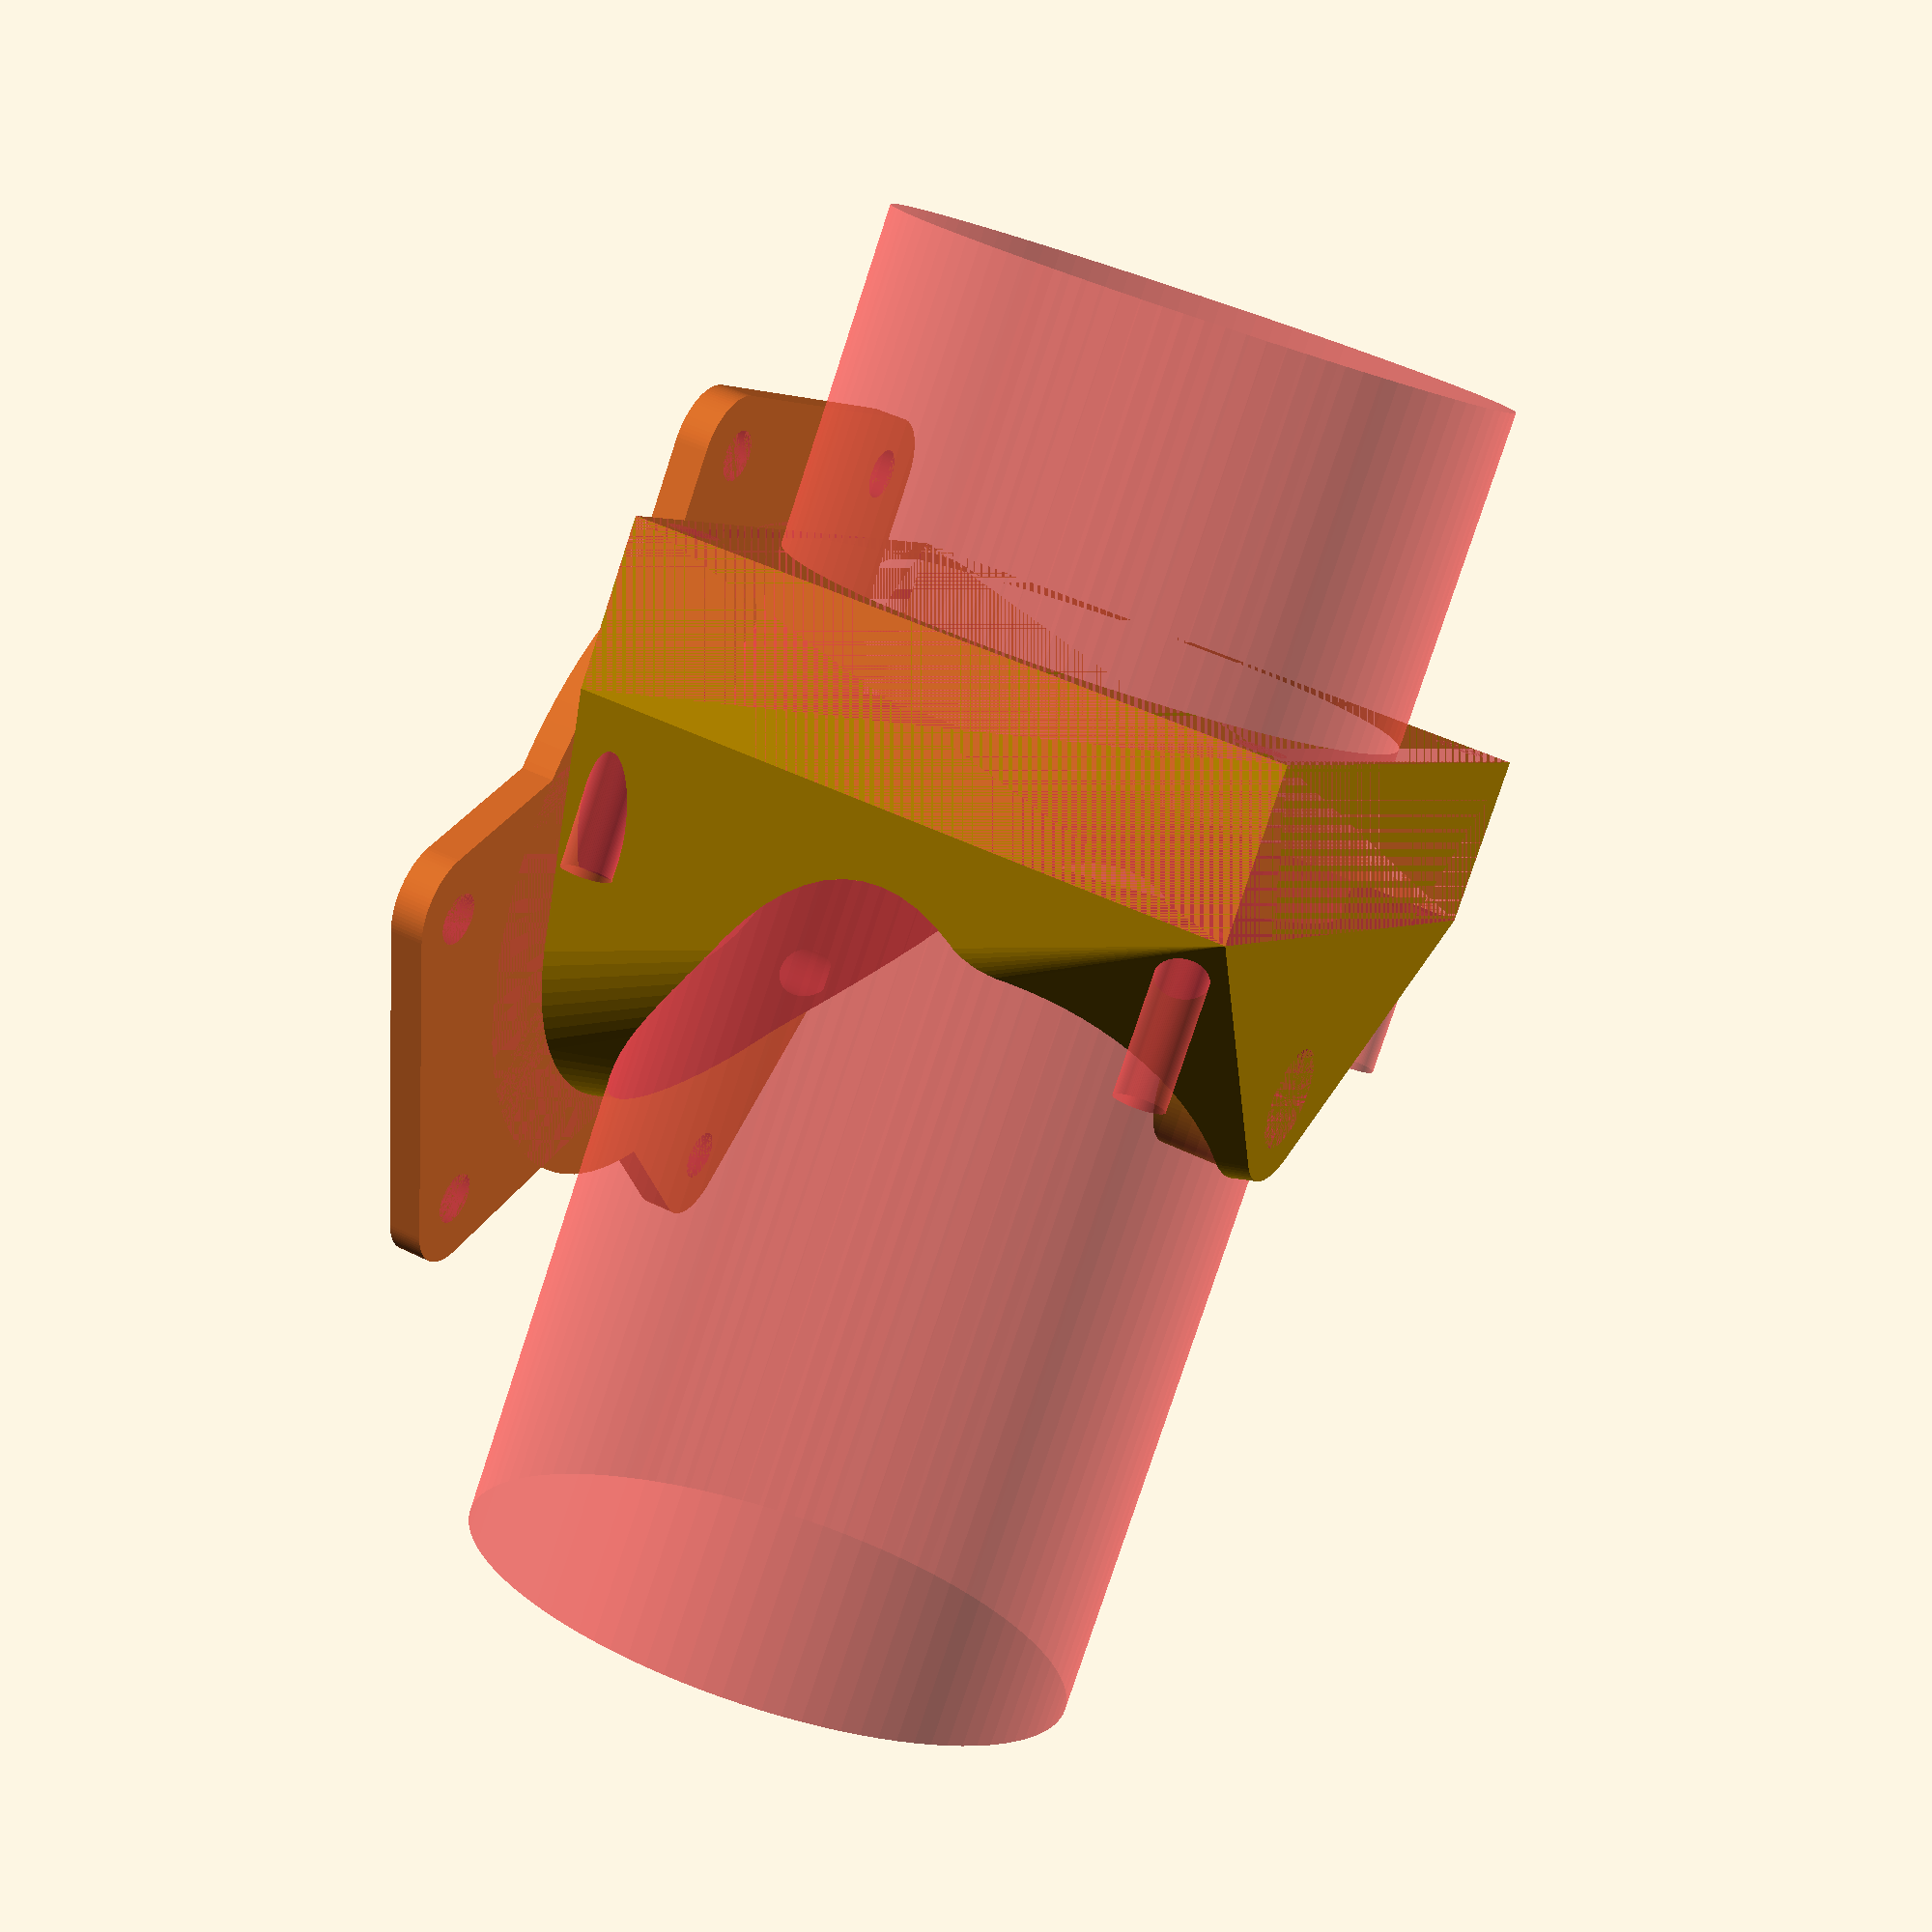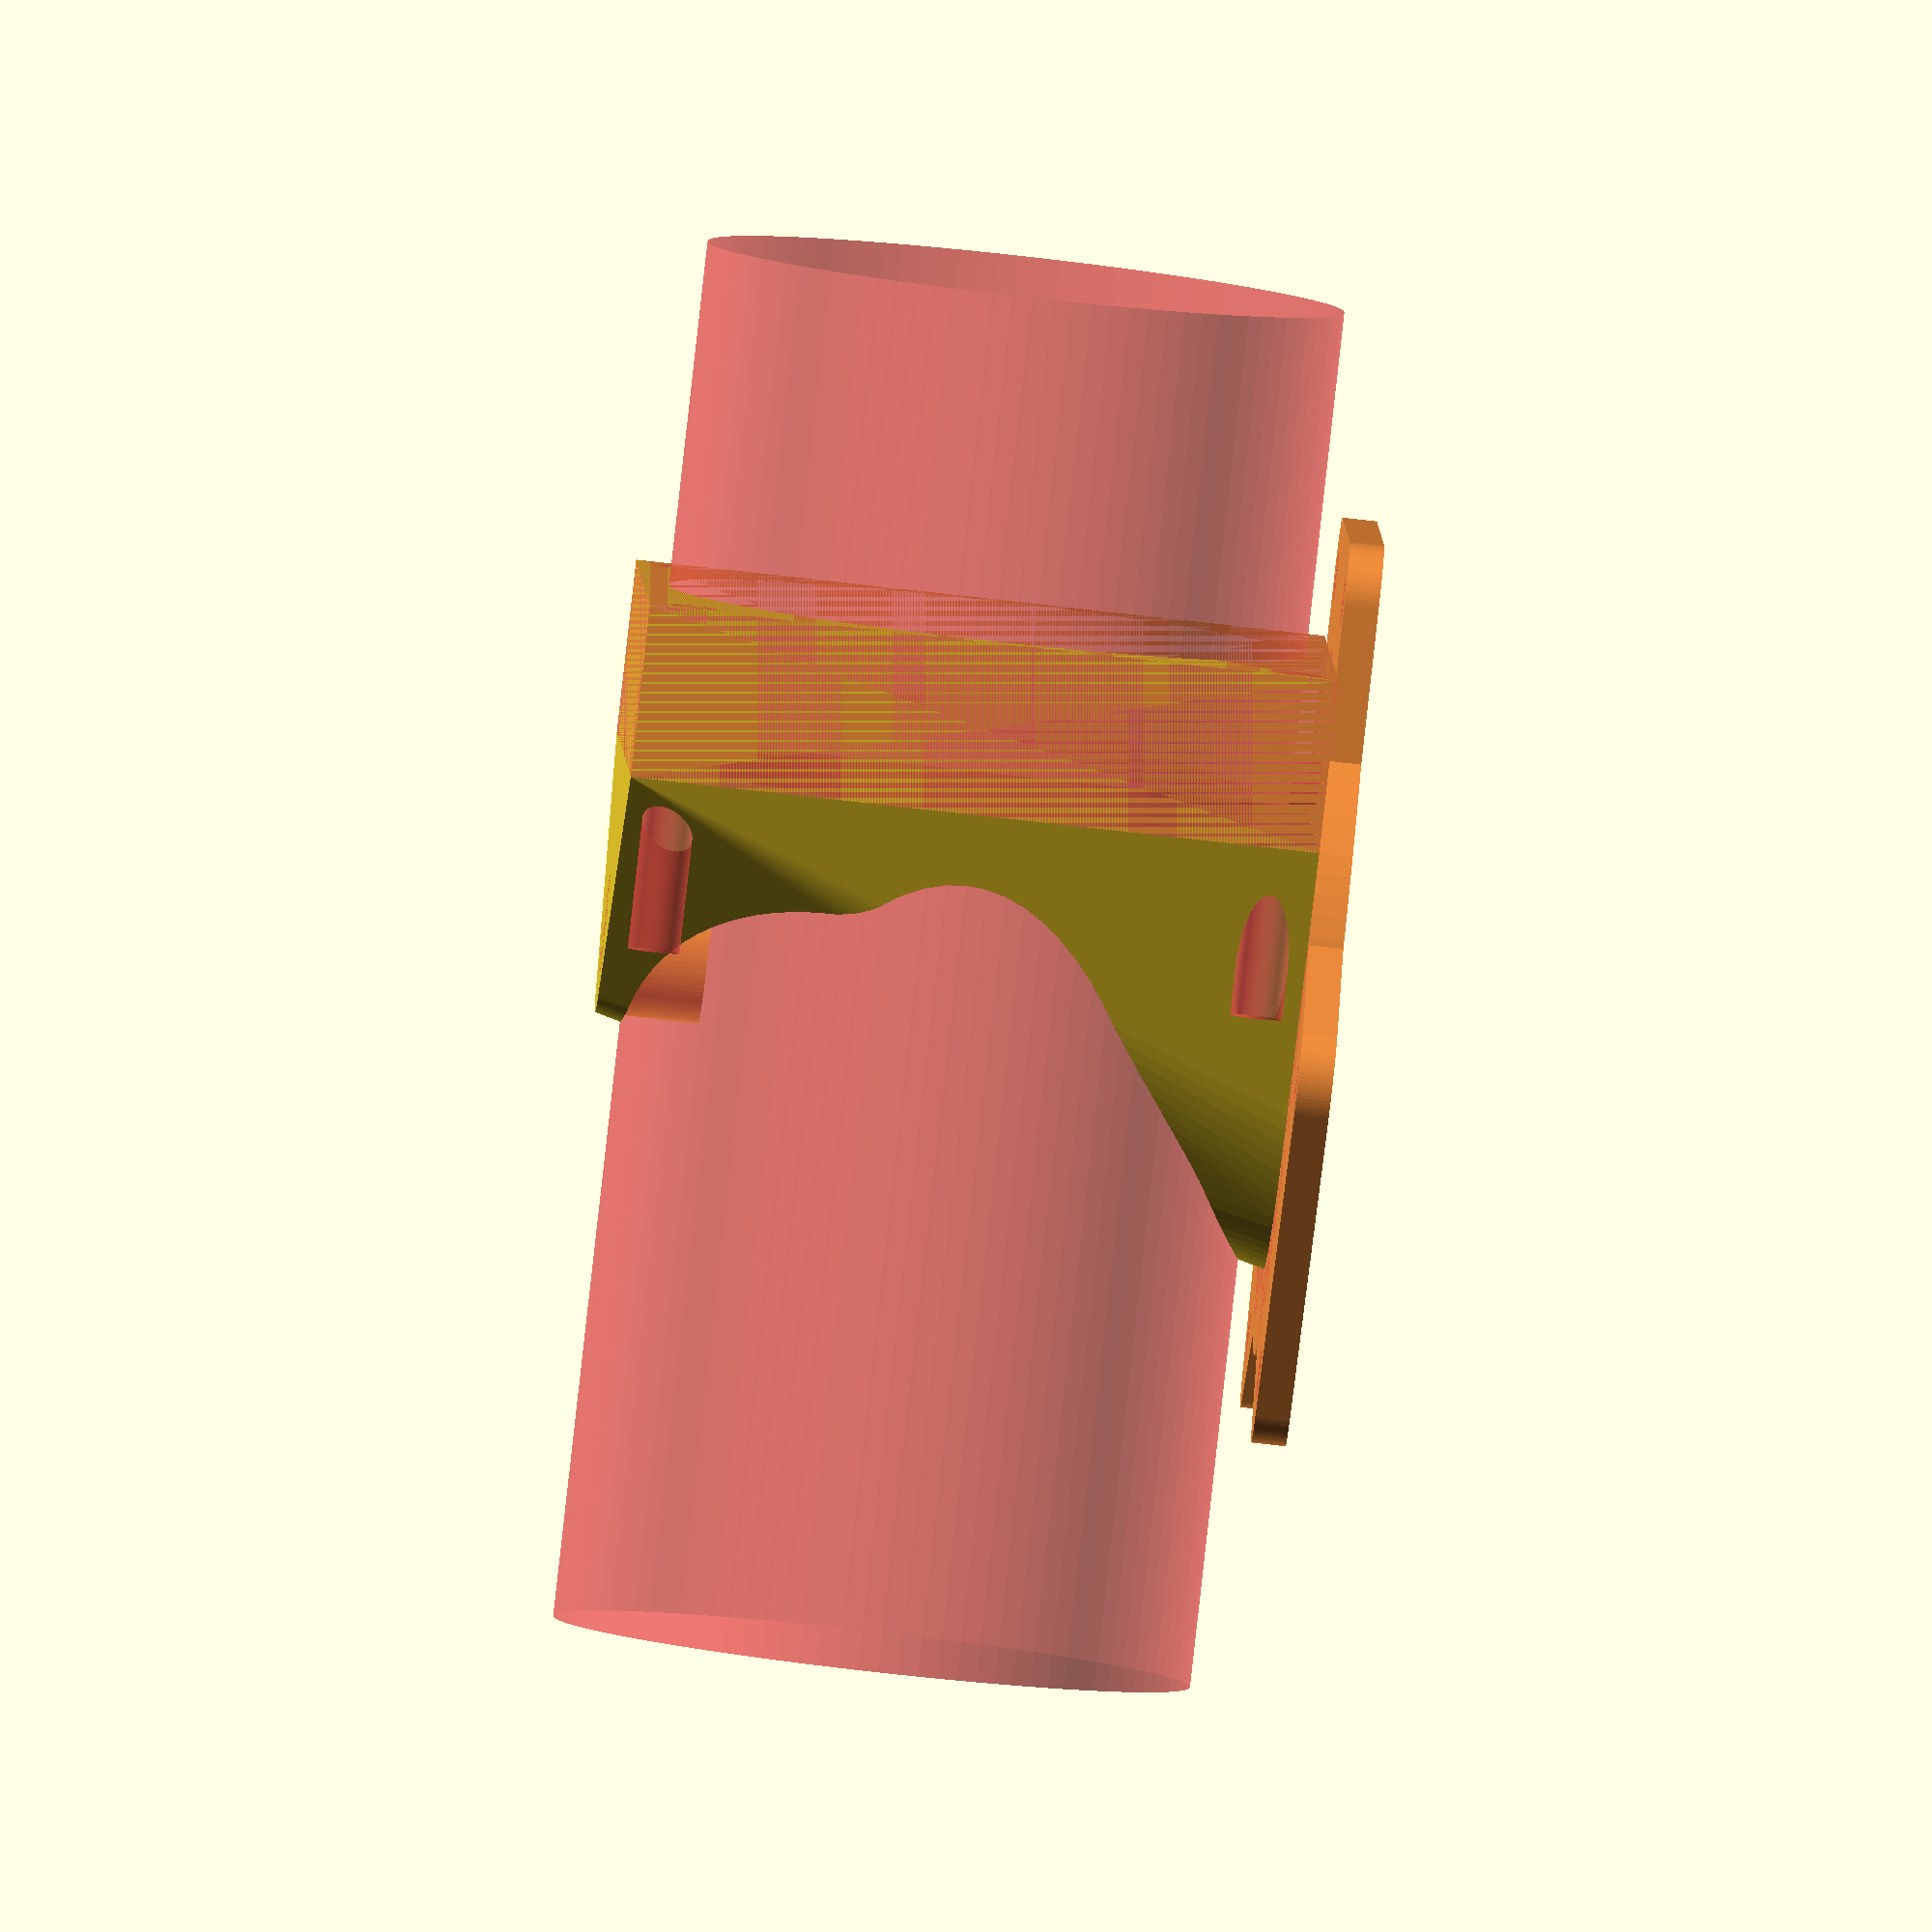
<openscad>
HEATSINK_HOLE_DIA = 4;
HEATSINK_HOLE_THICKNESS = 1;
HEATSINK_FLANGE_DIA = 5;
HEATSINK_FLANGE_THICKNESS = 2.5;
HEATSINK_DIA = 14;
HEATSINK_HEIGHT = 20;
HEATSINK_MOUNT_DIA = 7;
HEATSINK_MOUNT_THICKNESS = 2;
HEATSINK_PIPE_DIA = 3;
HEATSINK_PIPE_LENGTH = 4;

PASSTHROUGH_COOLING = false;

ROD_MOUNT_DIA = PASSTHROUGH_COOLING ? 65 : 48;
ROD_MOUNT_WIDTH = 28;
ROD_MOUNT_HOLE_DIA = 3;
ROD_MOUNT_HOLE_SPACING = 20;
ROD_MOUNT_CORNER_DIA = 7;

BASE_CENTER_DIA = ROD_MOUNT_DIA - ROD_MOUNT_CORNER_DIA;
BASE_CENTER_NUB_DIA = 7;
THICKNESS = 2;

MOUNT_HOLE_DIA = 3;
MOUNT_HOLE_SPACING = 25;

FAN_WIDTH = 40;
FAN_LENGTH = FAN_WIDTH;
FAN_THICKNESS = 10;
FAN_MOUNT_HOLE_DIA = 3;
FAN_MOUNT_HOLE_SPACING = 35;
FAN_OFFSET = PASSTHROUGH_COOLING ? 24 : 15;

BLOWER_WIDTH = 40;
BLOWER_LENGTH = BLOWER_WIDTH;
BLOWER_THICKNESS = 10;
BLOWER_PORT_WIDTH = 30;
BLOWER_MOUNT_HOLE_DIA = 2;
BLOWER_MOUNT_HOLE_SPACING = 35;

BLOWERS_OFFSET = -2;
BLOWERS_SPACING = 35;

EXTRUDER_MOUNT = false;
EXTRUDER_MOUNT_HEIGHT = FAN_LENGTH - HEATSINK_HEIGHT - (HEATSINK_FLANGE_THICKNESS + HEATSINK_HOLE_THICKNESS - THICKNESS);
EXTRUDER_MOUNT_INTERNAL_HEIGHT = 6;
EXTRUDER_MOUNT_DIA = 10;
EXTRUDER_MOUNT_INTERNAL_DIA = 6;
EXTRUDER_GUIDE_DIA = 2;

FAN_SHROUD_HEIGHT = EXTRUDER_MOUNT_HEIGHT + HEATSINK_HEIGHT + (HEATSINK_FLANGE_THICKNESS + HEATSINK_HOLE_THICKNESS - THICKNESS);
FAN_SHROUD_CHANNEL_DIA = FAN_WIDTH - 3;
FAN_SHROUD_DIA = PASSTHROUGH_COOLING ? BLOWERS_SPACING : EXTRUDER_MOUNT_DIA;

$fn = 100;

module heatsink() {
  cylinder(d = HEATSINK_HOLE_DIA, h = HEATSINK_HOLE_THICKNESS);

  translate([0, 0, HEATSINK_HOLE_THICKNESS])
  cylinder(d = HEATSINK_FLANGE_DIA, h = HEATSINK_FLANGE_THICKNESS);

  translate([0, 0, HEATSINK_HOLE_THICKNESS + HEATSINK_FLANGE_THICKNESS])
  cylinder(d = HEATSINK_DIA, h = HEATSINK_HEIGHT);

  translate([0, 0, HEATSINK_HOLE_THICKNESS + HEATSINK_FLANGE_THICKNESS])
  cylinder(d = HEATSINK_DIA, h = HEATSINK_HEIGHT);

  translate([0, 0, HEATSINK_HOLE_THICKNESS + HEATSINK_FLANGE_THICKNESS + HEATSINK_HEIGHT])
  cylinder(d = HEATSINK_MOUNT_DIA, h = HEATSINK_MOUNT_THICKNESS, $fn = 6);

  translate([0, 0, HEATSINK_HOLE_THICKNESS + HEATSINK_FLANGE_THICKNESS + HEATSINK_HEIGHT + HEATSINK_MOUNT_THICKNESS])
  cylinder(d = HEATSINK_PIPE_DIA, h = HEATSINK_PIPE_LENGTH);
}

module blower() {
  translate([-BLOWER_WIDTH/2, -BLOWER_LENGTH/2, 0])
  cube([BLOWER_WIDTH, BLOWER_LENGTH, BLOWER_THICKNESS]);
  translate([-BLOWER_PORT_WIDTH/2, -BLOWER_LENGTH/2 - THICKNESS, 0])
  cube([BLOWER_PORT_WIDTH, BLOWER_LENGTH, BLOWER_THICKNESS]);

  translate([BLOWER_MOUNT_HOLE_SPACING/2, -BLOWER_MOUNT_HOLE_SPACING/2, 0])
  cylinder(d = BLOWER_MOUNT_HOLE_DIA, h = BLOWER_THICKNESS * 2);
  translate([-BLOWER_MOUNT_HOLE_SPACING/2, BLOWER_MOUNT_HOLE_SPACING/2, 0])
  cylinder(d = BLOWER_MOUNT_HOLE_DIA, h = BLOWER_THICKNESS * 2);
  translate([BLOWER_MOUNT_HOLE_SPACING/2, BLOWER_MOUNT_HOLE_SPACING/2, 0])
  cylinder(d = BLOWER_MOUNT_HOLE_DIA, h = BLOWER_THICKNESS * 2);
  translate([-BLOWER_MOUNT_HOLE_SPACING/2, -BLOWER_MOUNT_HOLE_SPACING/2, 0])
  cylinder(d = BLOWER_MOUNT_HOLE_DIA, h = BLOWER_THICKNESS * 2);
}

module fan() {
  translate([-FAN_WIDTH/2, -FAN_LENGTH/2, 0])
  cube([FAN_WIDTH, FAN_LENGTH, FAN_THICKNESS]);
}

module passthrough_cooling() {
  translate([BLOWERS_OFFSET, BLOWERS_SPACING/2 + BLOWER_THICKNESS/2, THICKNESS + BLOWER_LENGTH/2])
  rotate([90, 0, 0])
  blower();

  translate([BLOWERS_OFFSET, -BLOWERS_SPACING/2 -BLOWER_THICKNESS/2, THICKNESS + BLOWER_LENGTH/2])
  rotate([90, 0, 180])
  blower();
}

module hotend_fan_body() {
  translate([FAN_OFFSET +FAN_THICKNESS/2, 0, THICKNESS + FAN_LENGTH/2])
  rotate([0, -90, 0])
  fan();
}

module hotend_fan() {
  translate([FAN_OFFSET +FAN_THICKNESS/2, 0, THICKNESS + FAN_LENGTH/2])
  rotate([0, -90, 0]) {
    fan();
    translate([FAN_MOUNT_HOLE_SPACING/2, -FAN_MOUNT_HOLE_SPACING/2, 0])
    cylinder(d = FAN_MOUNT_HOLE_DIA, h = FAN_THICKNESS * 2);
    translate([-FAN_MOUNT_HOLE_SPACING/2, FAN_MOUNT_HOLE_SPACING/2, 0])
    cylinder(d = FAN_MOUNT_HOLE_DIA, h = FAN_THICKNESS * 2);
    translate([FAN_MOUNT_HOLE_SPACING/2, FAN_MOUNT_HOLE_SPACING/2, 0])
    cylinder(d = FAN_MOUNT_HOLE_DIA, h = FAN_THICKNESS * 2);
    translate([-FAN_MOUNT_HOLE_SPACING/2, -FAN_MOUNT_HOLE_SPACING/2, 0])
    cylinder(d = FAN_MOUNT_HOLE_DIA, h = FAN_THICKNESS * 2);
  }
}

module extruder_mount() {
  difference() {
    cylinder(d = EXTRUDER_MOUNT_DIA, h = EXTRUDER_MOUNT_HEIGHT);
    cylinder(d = EXTRUDER_GUIDE_DIA, h = EXTRUDER_MOUNT_HEIGHT);
    translate([0, 0, EXTRUDER_MOUNT_HEIGHT - EXTRUDER_MOUNT_INTERNAL_HEIGHT])
    cylinder(d = EXTRUDER_MOUNT_INTERNAL_DIA, h = EXTRUDER_MOUNT_INTERNAL_HEIGHT);
  }
}

module mount_holes() {
  for(i = [0:2]) {
    rotate([0, 0, i * 120]) {
      translate([MOUNT_HOLE_SPACING/2, 0, 0])
      cylinder(d = MOUNT_HOLE_DIA, h = THICKNESS * 4);
    }
  }
}

module base() {
  difference() {
    union() {
      cylinder(d = BASE_CENTER_NUB_DIA, h = HEATSINK_HOLE_THICKNESS + HEATSINK_FLANGE_THICKNESS);
      cylinder(d = BASE_CENTER_DIA, h = THICKNESS);

      for(i = [0:2]) {
        rotate([0, 0, i * 120]) {
          hull() {
            l = ROD_MOUNT_WIDTH - ROD_MOUNT_CORNER_DIA;
            translate([ROD_MOUNT_DIA/2, -l/2, 0])
            cylinder(d = ROD_MOUNT_CORNER_DIA, h = THICKNESS);

            translate([ROD_MOUNT_DIA/2, l/2, 0])
            cylinder(d = ROD_MOUNT_CORNER_DIA, h = THICKNESS);

            translate([0, -l/2, 0])
            cylinder(d = ROD_MOUNT_CORNER_DIA, h = THICKNESS);

            translate([0, l/2, 0])
            cylinder(d = ROD_MOUNT_CORNER_DIA, h = THICKNESS);
          }
        }
      }
    }

    #for(i = [0:2]) {
      rotate([0, 0, i * 120]) {
        translate([ROD_MOUNT_DIA/2, -ROD_MOUNT_HOLE_SPACING/2, 0])
        cylinder(d = ROD_MOUNT_HOLE_DIA, h = THICKNESS);

        translate([ROD_MOUNT_DIA/2, ROD_MOUNT_HOLE_SPACING/2, 0])
        cylinder(d = ROD_MOUNT_HOLE_DIA, h = THICKNESS);
      }
    }

    #mount_holes();
    #heatsink();

    if(PASSTHROUGH_COOLING) {
      #passthrough_cooling();
    }
  }
}

module fan_shroud() {
  difference() {
    union() {
      difference() {
        hull() {
          hotend_fan_body();

          translate([0, 0, THICKNESS])
          if(PASSTHROUGH_COOLING) {
            translate([-BLOWER_WIDTH/2 + BLOWERS_OFFSET, -FAN_SHROUD_DIA/2, 0])
            cube([BLOWER_WIDTH, FAN_SHROUD_DIA, FAN_SHROUD_HEIGHT]);
          } else {
            cylinder(d1 = MOUNT_HOLE_SPACING + MOUNT_HOLE_DIA * 2, d2 = FAN_SHROUD_DIA, h = FAN_SHROUD_HEIGHT);
          }
        }

        #translate([0, 0, FAN_LENGTH/2 + THICKNESS])
        rotate([0, -90, 0])
        cylinder(d = FAN_SHROUD_CHANNEL_DIA, h = FAN_SHROUD_HEIGHT * 2, center = true);
      }

      if(EXTRUDER_MOUNT) {
        translate([0, 0, HEATSINK_FLANGE_THICKNESS + HEATSINK_HOLE_THICKNESS + HEATSINK_HEIGHT])
        extruder_mount();
      } else {
        translate([0, 0, THICKNESS + FAN_SHROUD_HEIGHT - EXTRUDER_MOUNT_INTERNAL_HEIGHT])
        cylinder(d = EXTRUDER_MOUNT_DIA, h = EXTRUDER_MOUNT_INTERNAL_HEIGHT);
      }
    }

    #translate([0, 0, FAN_SHROUD_HEIGHT - EXTRUDER_MOUNT_INTERNAL_HEIGHT + THICKNESS])
    cylinder(d = EXTRUDER_MOUNT_INTERNAL_DIA, h = EXTRUDER_MOUNT_INTERNAL_HEIGHT);

    cylinder(d = HEATSINK_DIA, h = THICKNESS + HEATSINK_FLANGE_THICKNESS);

    #heatsink();
    #mount_holes();
    #hotend_fan();
    #base();

    if(PASSTHROUGH_COOLING) {
      #passthrough_cooling();
    }
  }
}

fan_shroud();
base();

</openscad>
<views>
elev=134.7 azim=128.6 roll=240.0 proj=p view=solid
elev=76.1 azim=349.8 roll=83.5 proj=o view=solid
</views>
